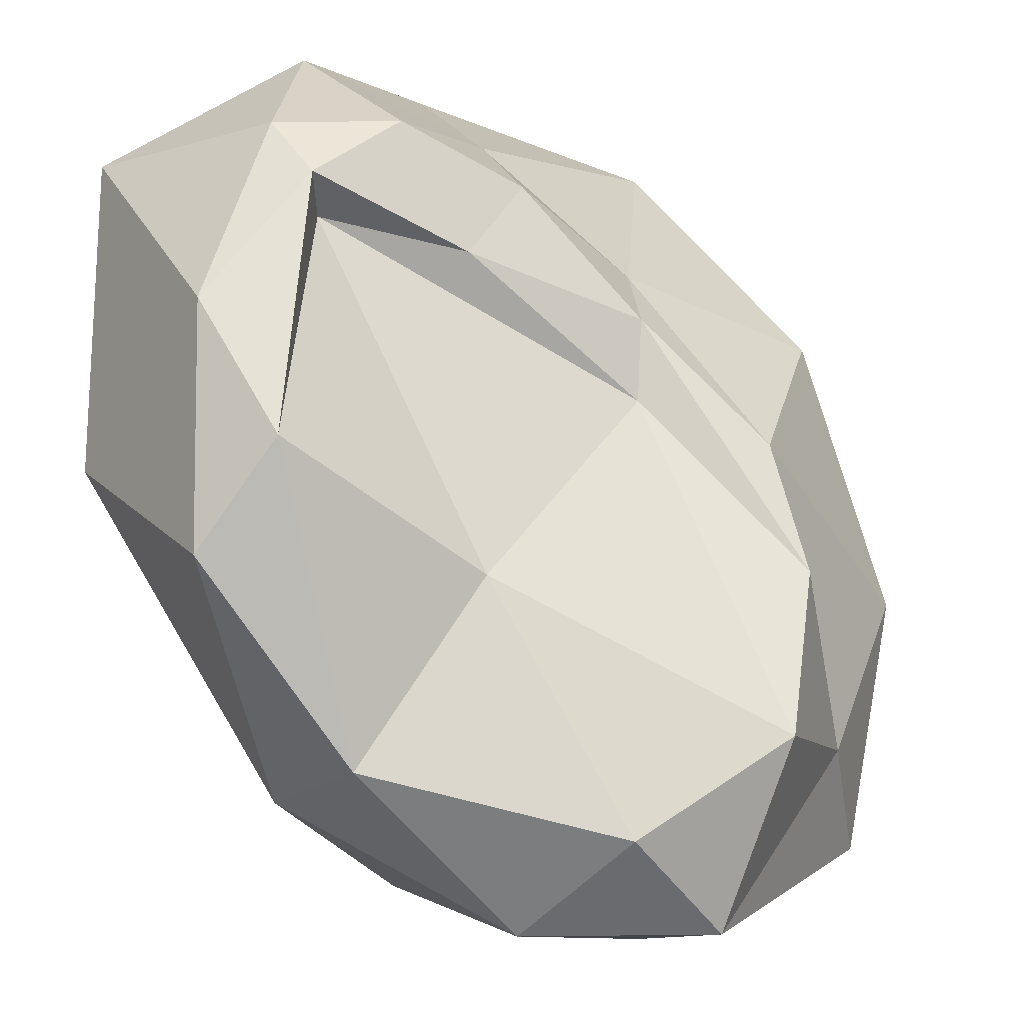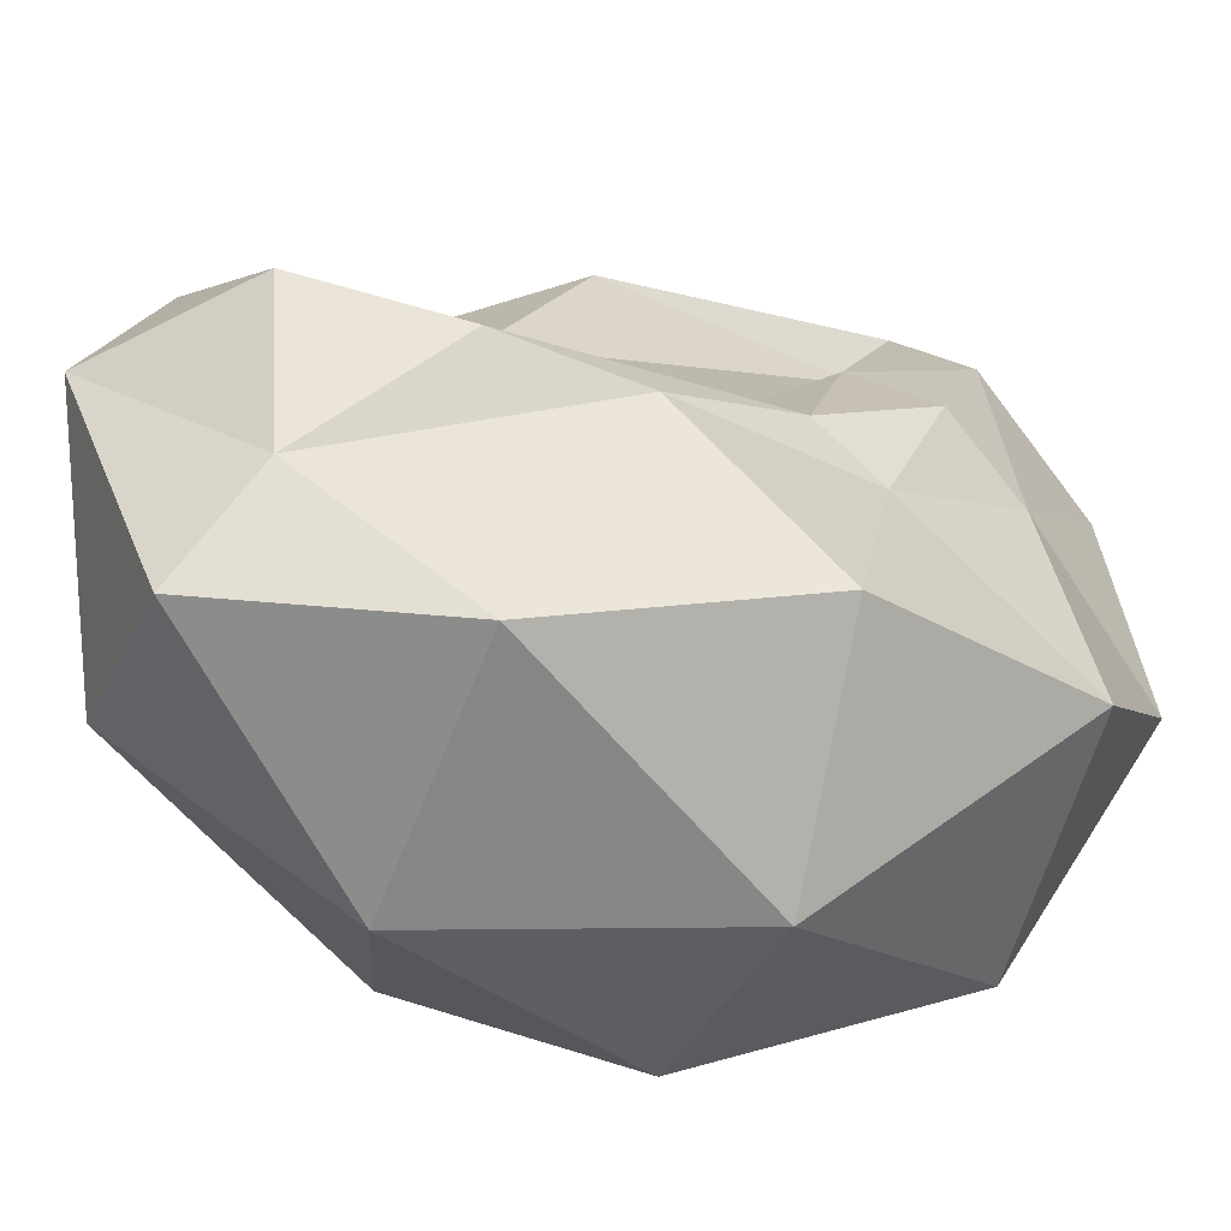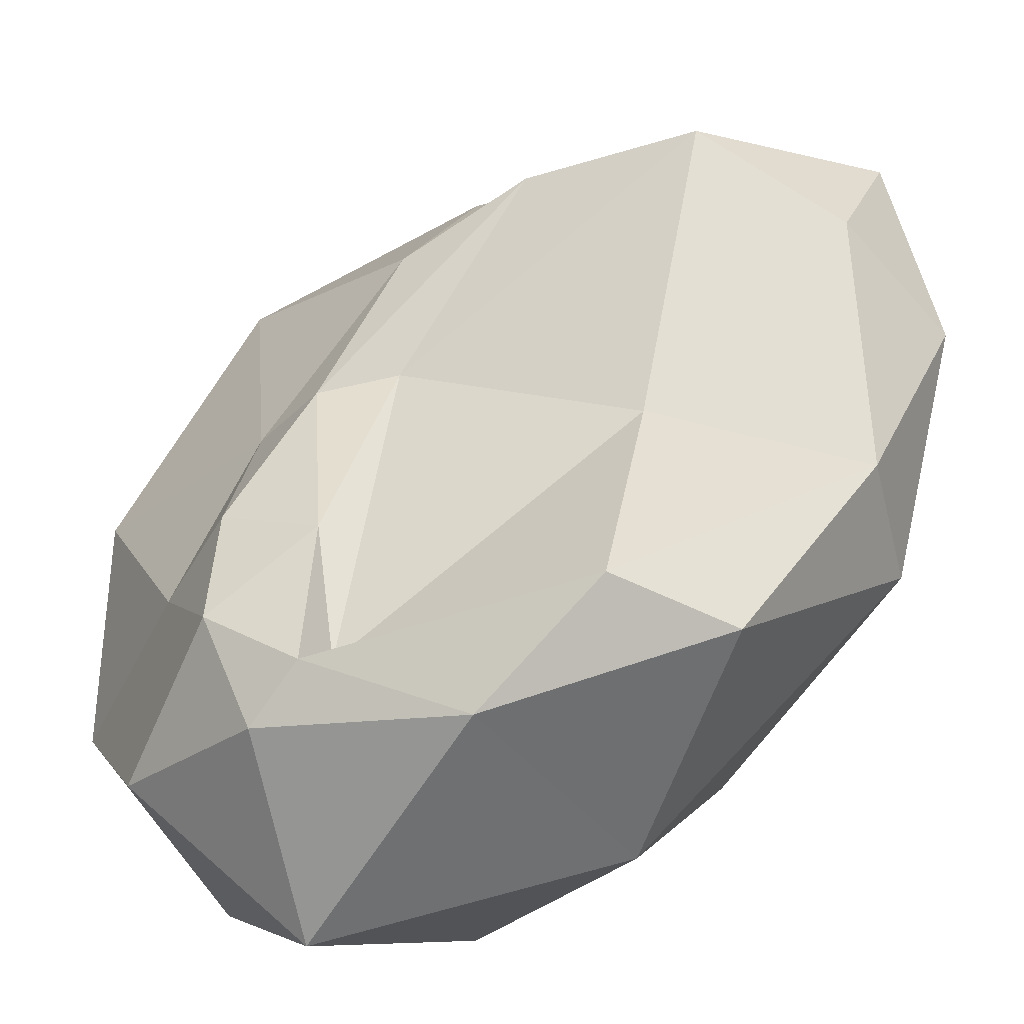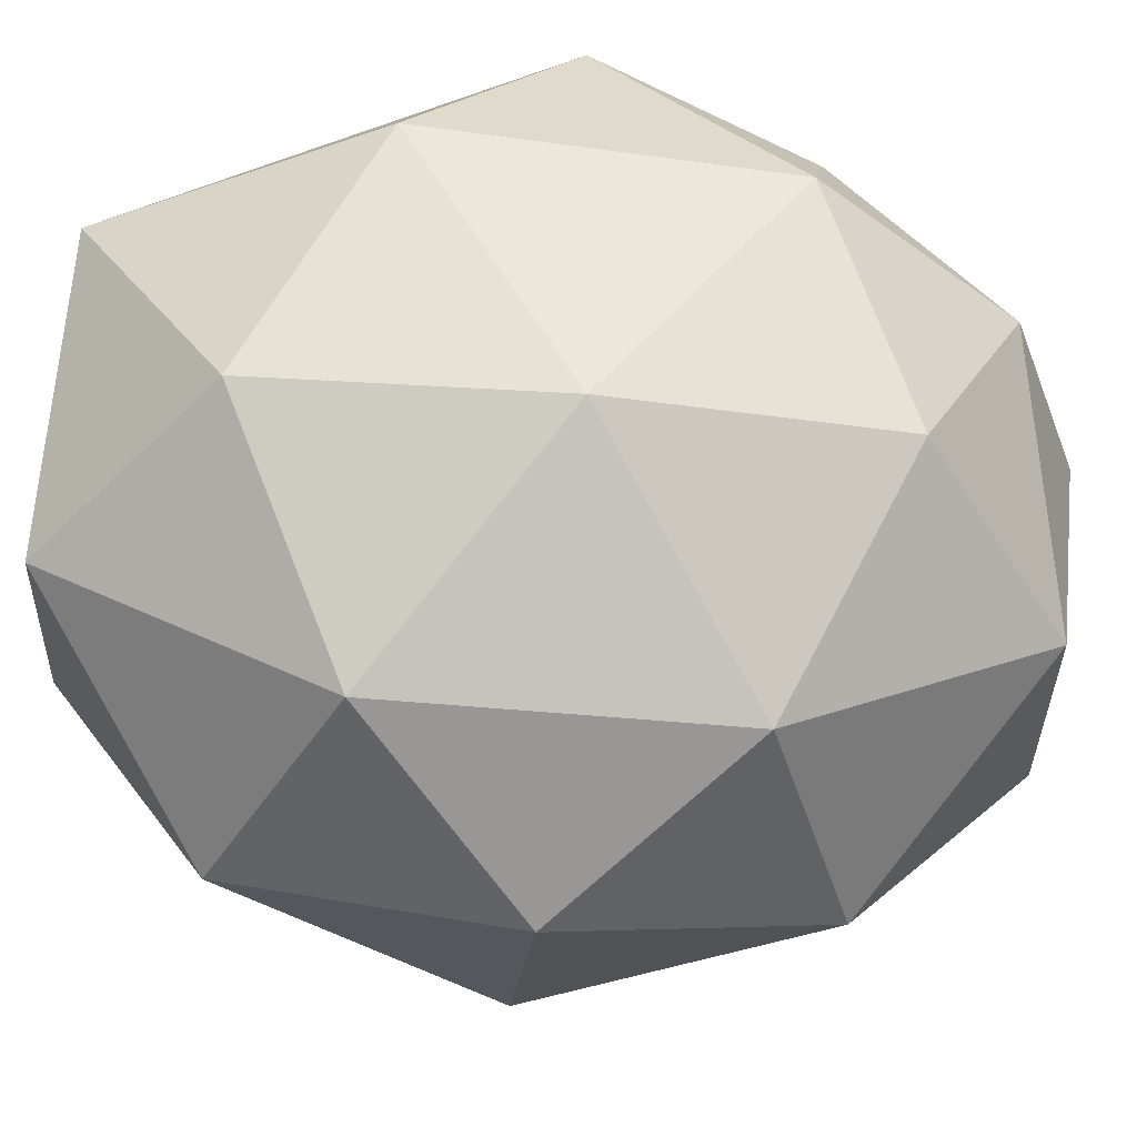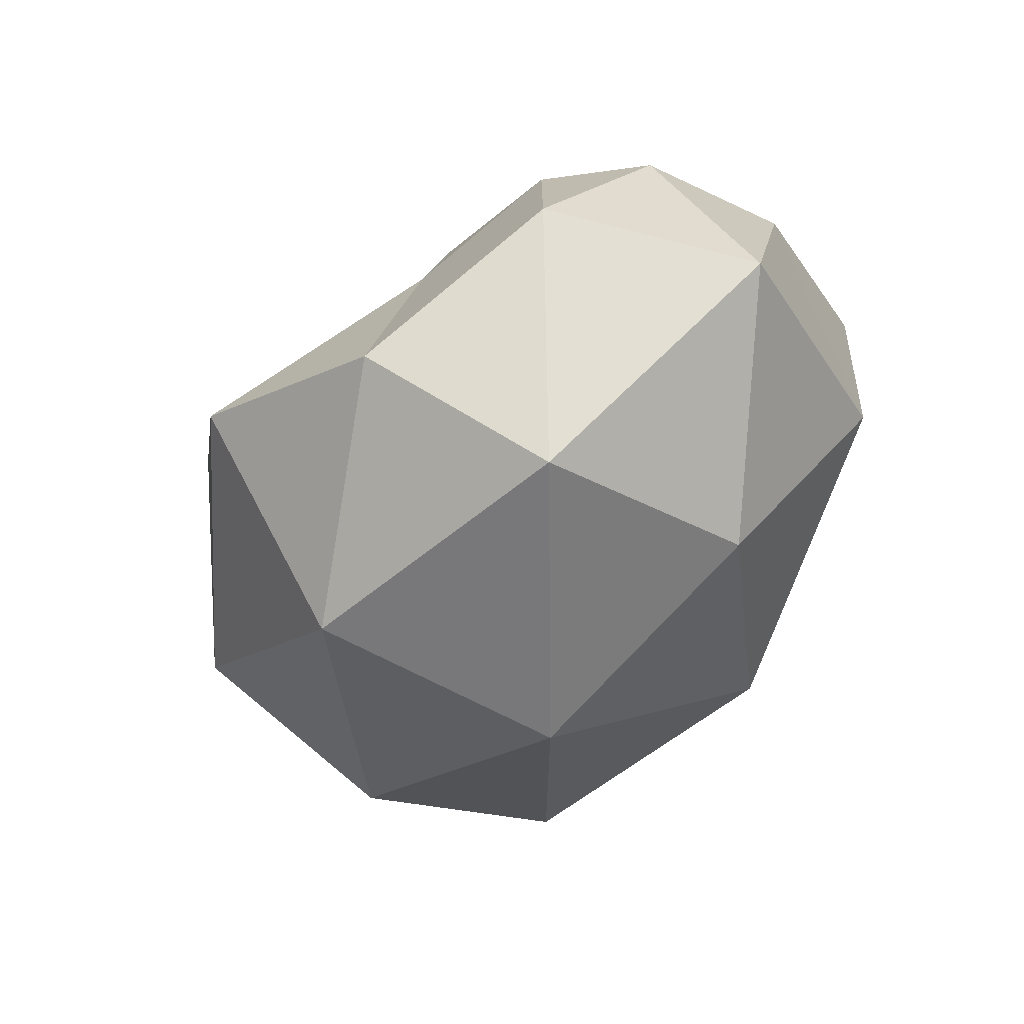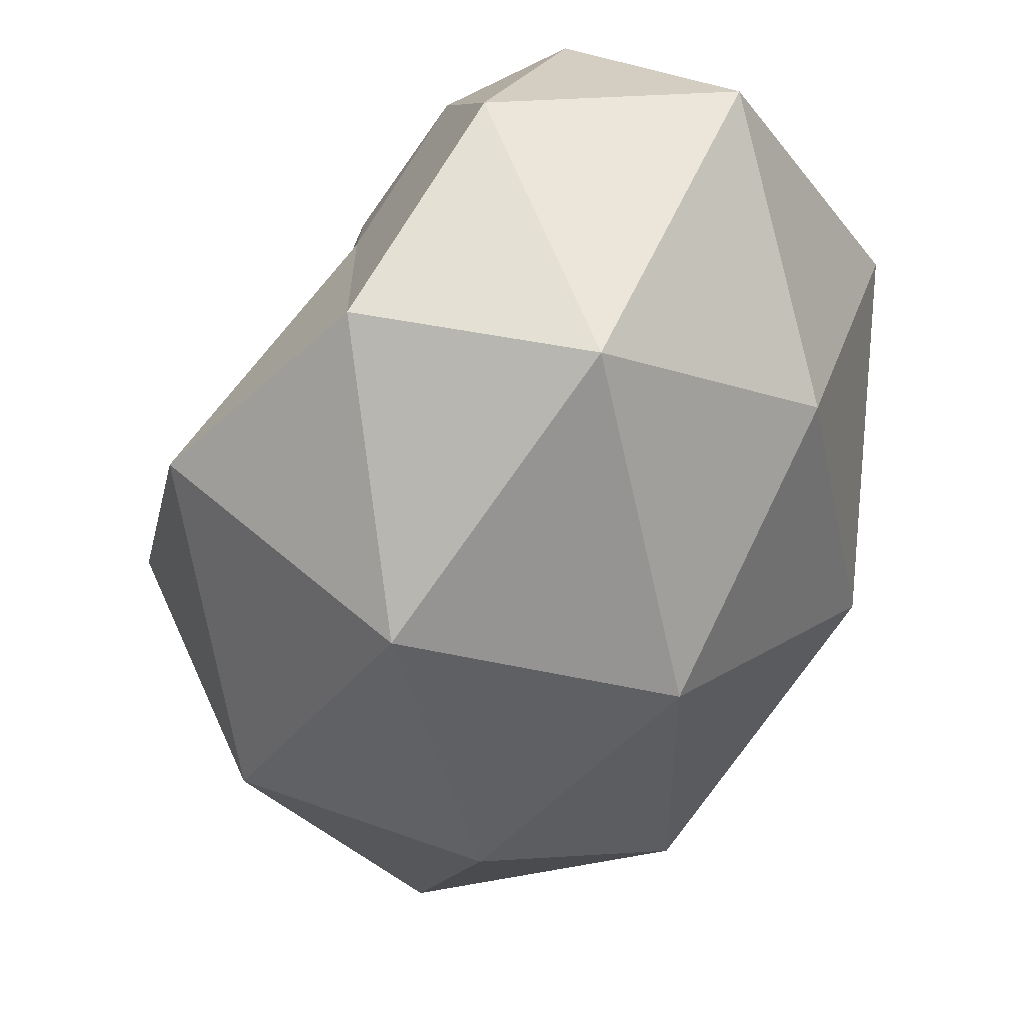
<metadata>
{"format":"obj","ext":"obj","renderer":"f3d","projection":"perspective","resolution":1024,"background":"white","views":[{"elev":76.4,"azim":152.1,"up":"+Y"},{"elev":-16.2,"azim":-116.4,"up":"+Y"},{"elev":70.9,"azim":46.1,"up":"+Y"},{"elev":-43.5,"azim":83.4,"up":"+Y"},{"elev":67.6,"azim":19.6,"up":"+Z"},{"elev":-30.2,"azim":0.9,"up":"+Y"}]}
</metadata>
<code>
o Rock1
v 0.3252 -0.000801 -0.6238
v 0.4519 0.1272 -0.5029
v 0.2824 0.1319 -0.4449
v 0.1893 0.131 -0.6224
v 0.2767 0.127 -0.8198
v 0.4517 0.1273 -0.7445
v 0.3605 0.2786 -0.4794
v 0.2796 0.2342 -0.5334
v 0.2528 0.2225 -0.7225
v 0.3671 0.2613 -0.7865
v 0.4625 0.3089 -0.626
v 0.3613 0.2716 -0.5194
v 0.2967 0.03368 -0.5083
v 0.4 0.03368 -0.5524
v 0.3711 0.1095 -0.4383
v 0.4746 0.1088 -0.6238
v 0.4 0.03368 -0.6951
v 0.2328 0.03368 -0.6238
v 0.2124 0.1122 -0.515
v 0.2967 0.03368 -0.7392
v 0.2088 0.1118 -0.7354
v 0.3713 0.109 -0.8101
v 0.4853 0.2286 -0.5558
v 0.4781 0.2285 -0.7066
v 0.3303 0.2188 -0.4378
v 0.4241 0.2285 -0.4448
v 0.2515 0.189 -0.5742
v 0.2803 0.2006 -0.4997
v 0.2694 0.1748 -0.7852
v 0.2379 0.2042 -0.667
v 0.4202 0.2265 -0.7941
v 0.3511 0.2218 -0.8293
v 0.4178 0.3021 -0.5373
v 0.3139 0.2653 -0.4973
v 0.2602 0.214 -0.599
v 0.2935 0.2467 -0.7783
v 0.4471 0.2741 -0.7173
v 0.3565 0.2894 -0.5084
v 0.4161 0.3205 -0.6035
v 0.3142 0.2551 -0.5541
v 0.2776 0.214 -0.6283
v 0.3687 0.2639 -0.6728
f 1 14 13
f 2 14 16
f 1 13 18
f 1 18 20
f 1 20 17
f 2 16 23
f 3 15 25
f 4 19 27
f 5 21 29
f 6 22 31
f 2 23 26
f 3 25 28
f 4 27 30
f 5 29 32
f 6 31 24
f 7 33 38
f 8 34 40
f 9 35 41
f 10 36 42
f 11 37 39
f 39 42 12
f 39 37 42
f 37 10 42
f 42 41 12
f 42 36 41
f 36 9 41
f 41 40 12
f 41 35 40
f 35 8 40
f 40 38 12
f 40 34 38
f 34 7 38
f 38 39 12
f 38 33 39
f 33 11 39
f 24 37 11
f 24 31 37
f 31 10 37
f 32 36 10
f 32 29 36
f 29 9 36
f 30 35 9
f 30 27 35
f 27 8 35
f 28 34 8
f 28 25 34
f 25 7 34
f 26 33 7
f 26 23 33
f 23 11 33
f 31 32 10
f 31 22 32
f 22 5 32
f 29 30 9
f 29 21 30
f 21 4 30
f 27 28 8
f 27 19 28
f 19 3 28
f 25 26 7
f 25 15 26
f 15 2 26
f 23 24 11
f 23 16 24
f 16 6 24
f 17 22 6
f 17 20 22
f 20 5 22
f 20 21 5
f 20 18 21
f 18 4 21
f 18 19 4
f 18 13 19
f 13 3 19
f 16 17 6
f 16 14 17
f 14 1 17
f 13 15 3
f 13 14 15
f 14 2 15

</code>
